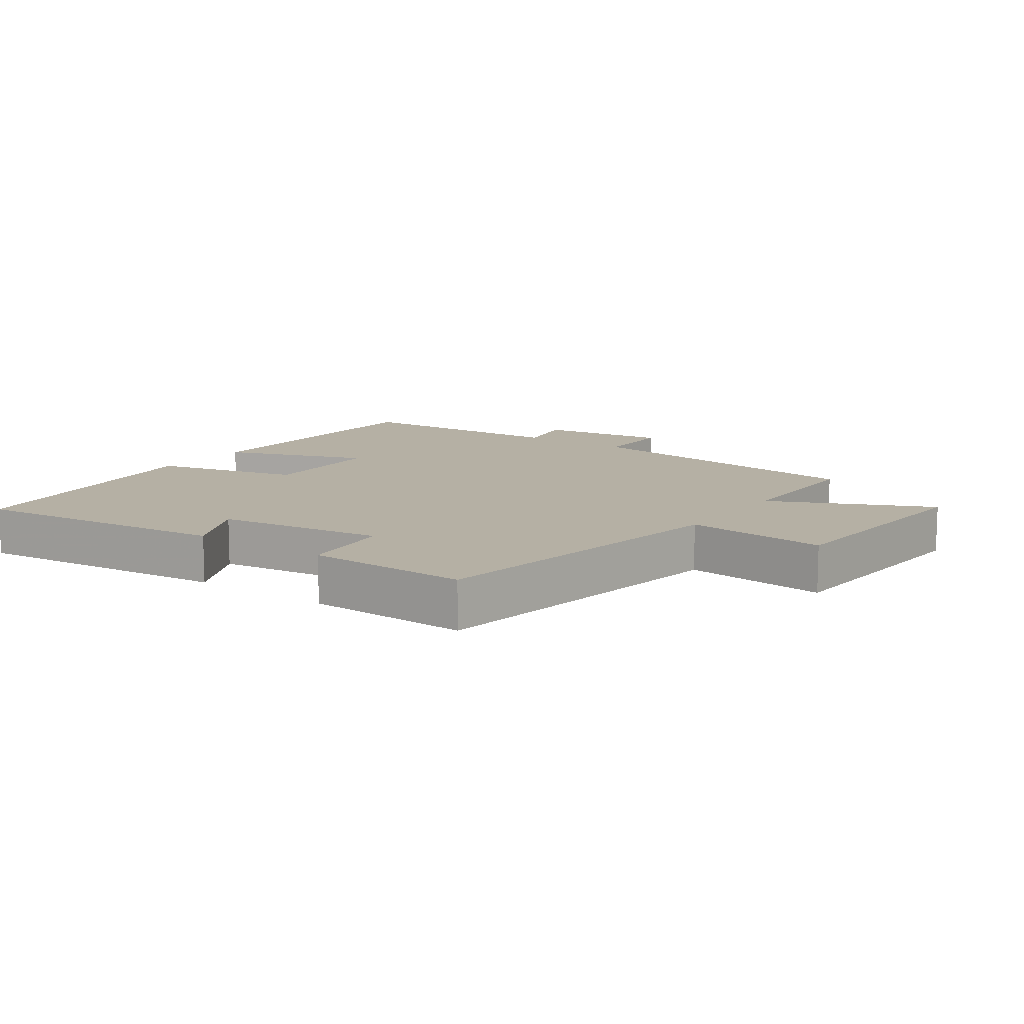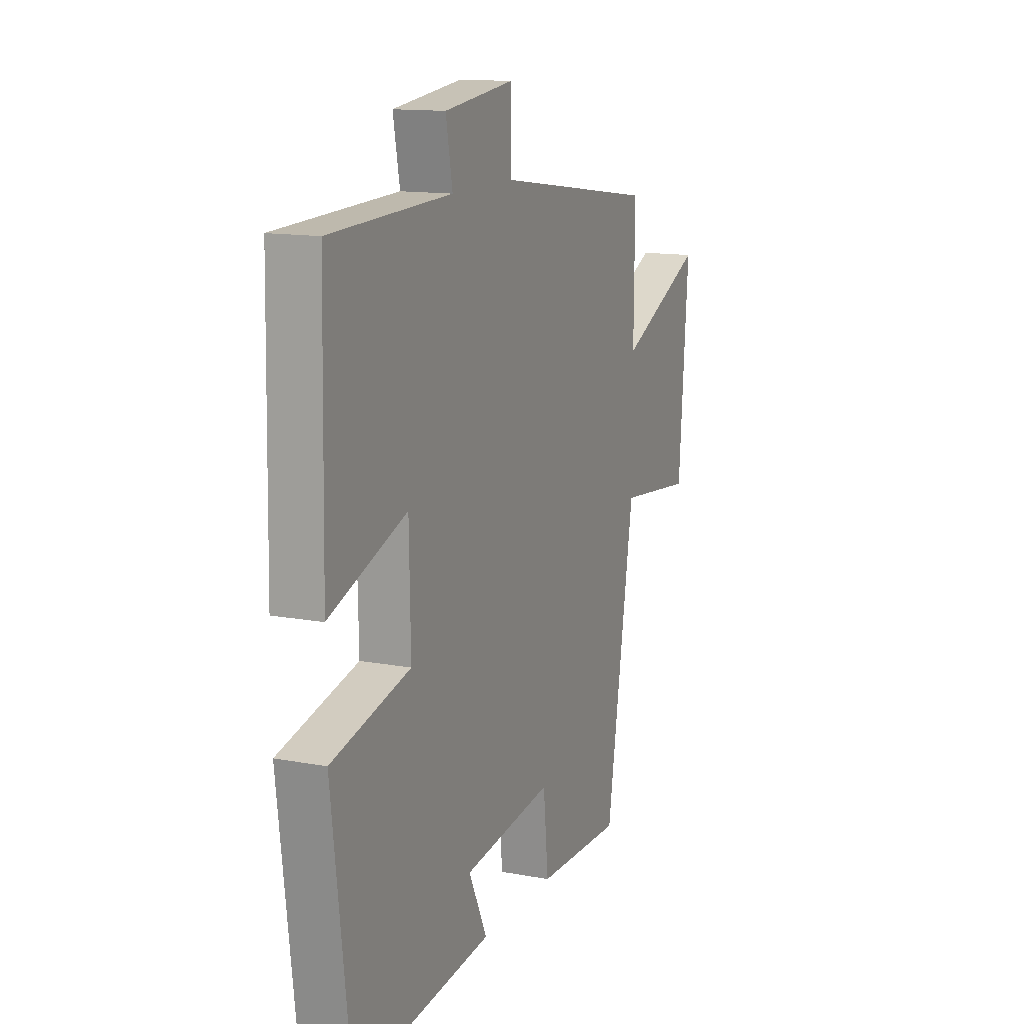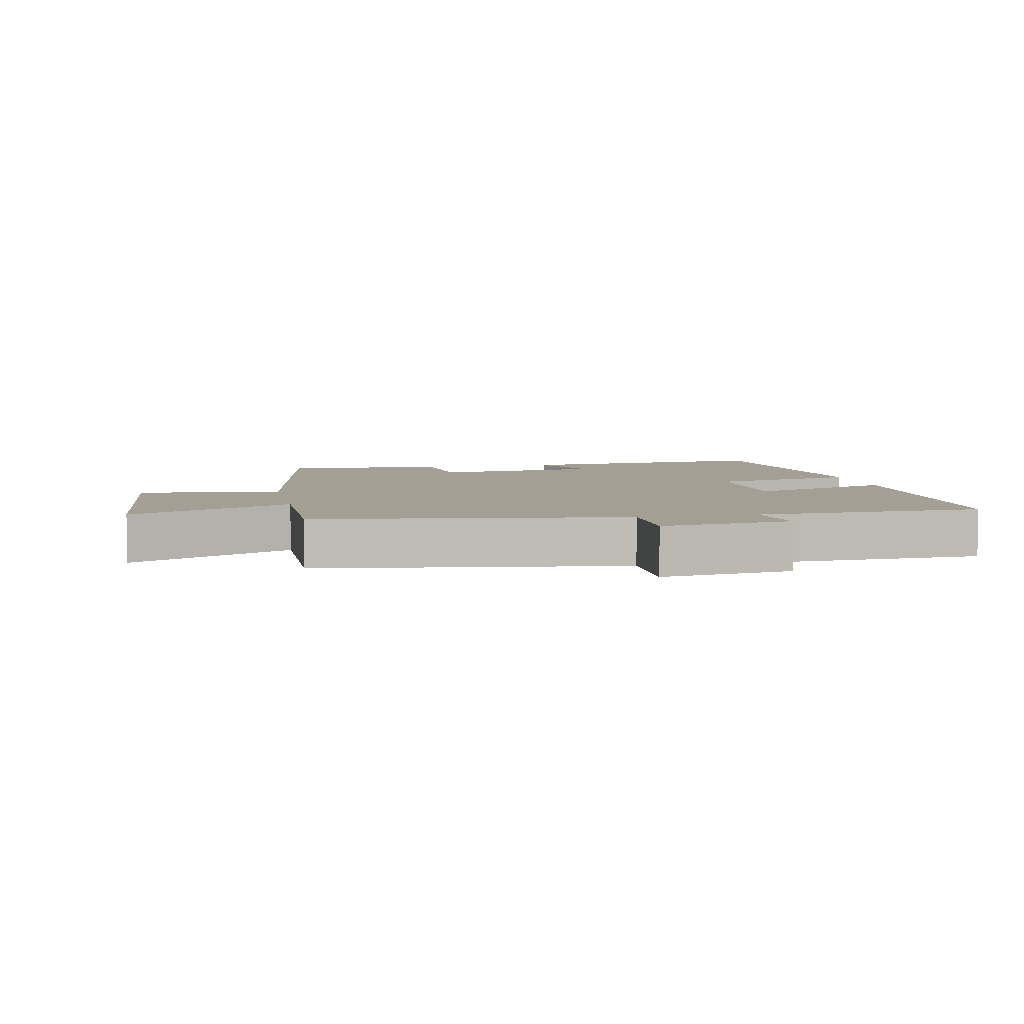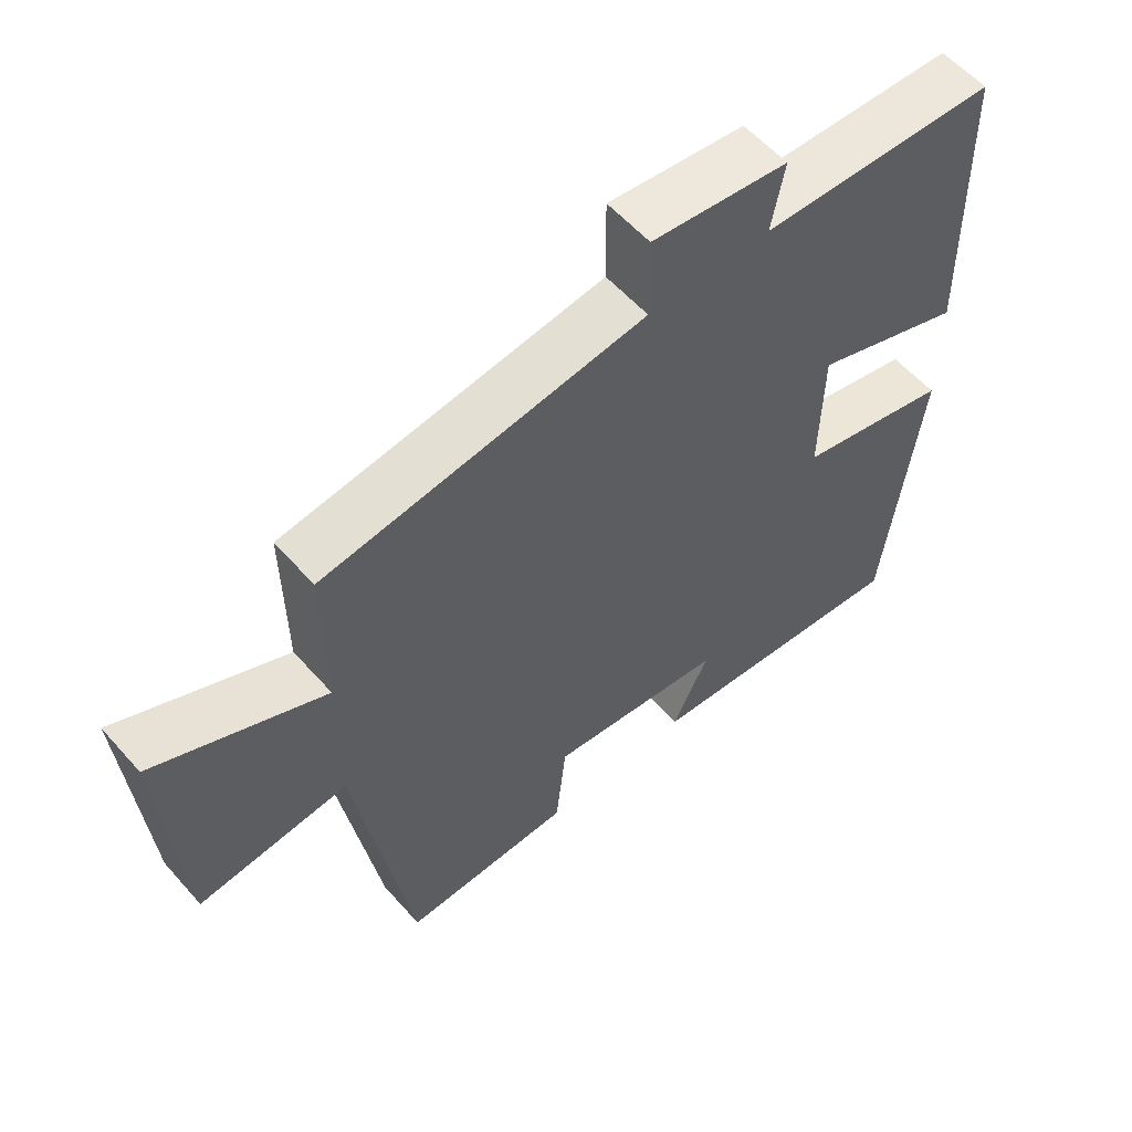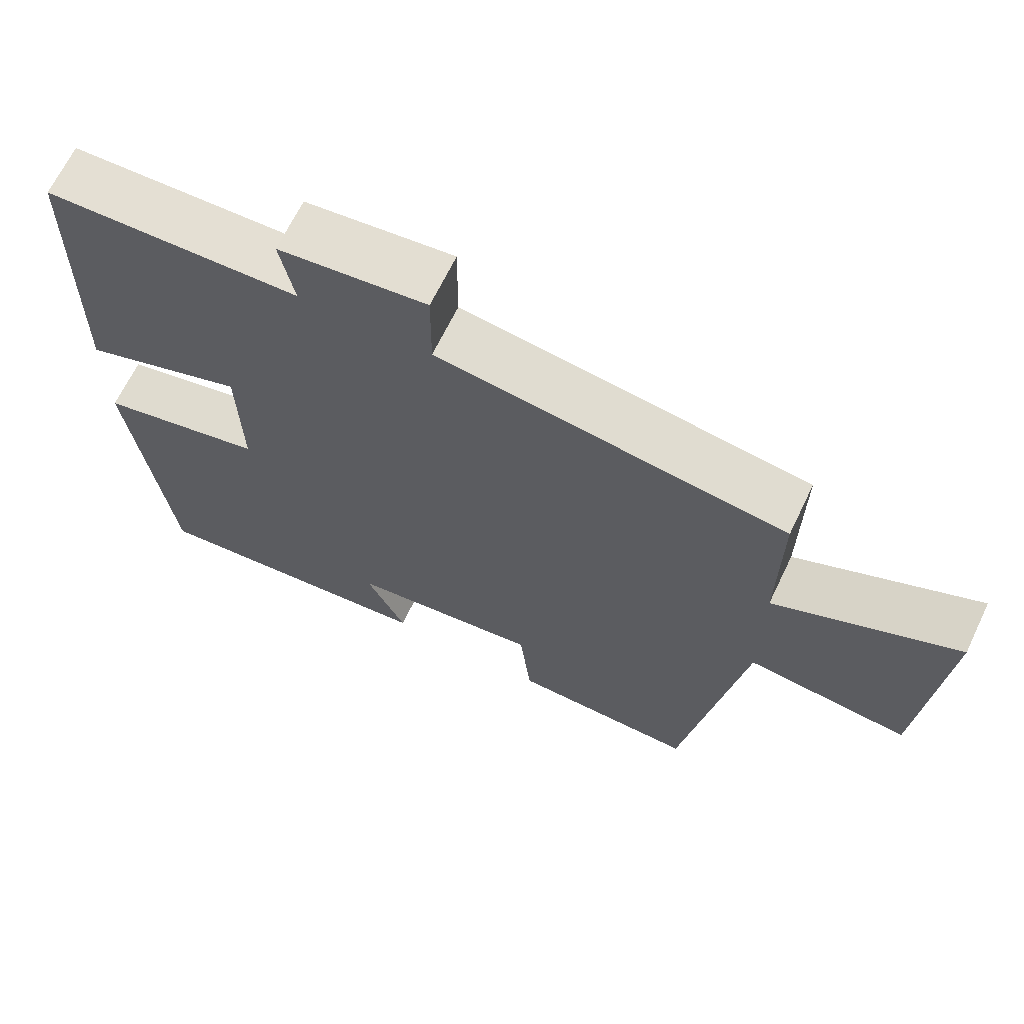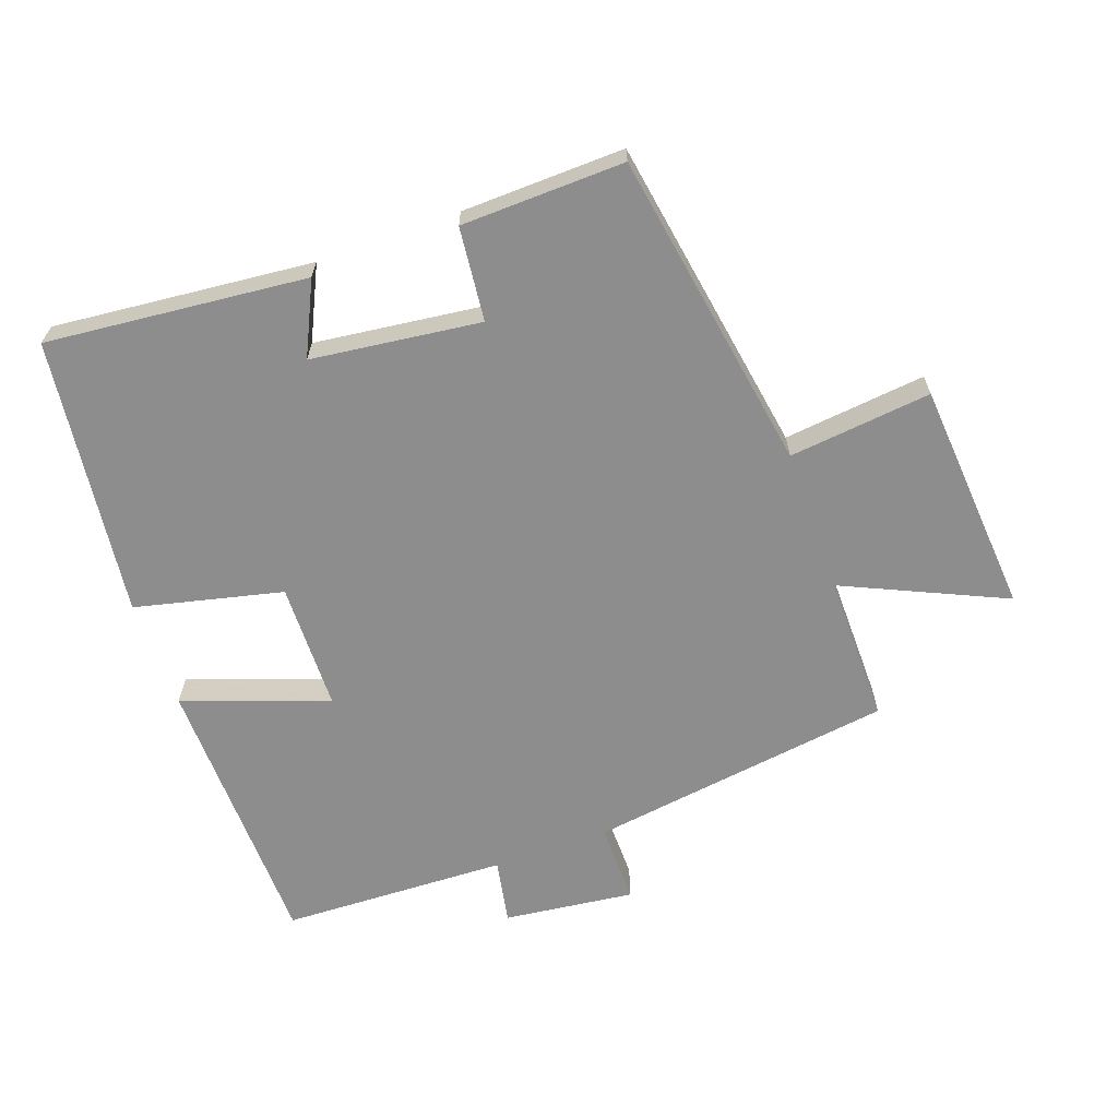
<metadata>
{"format":"obj","ext":"obj","renderer":"f3d","projection":"perspective","resolution":1024,"background":"white","views":[{"elev":11.6,"azim":-145.0,"up":"+Y"},{"elev":13.5,"azim":112.8,"up":"+Z"},{"elev":5.6,"azim":-11.5,"up":"+Y"},{"elev":57.3,"azim":-40.9,"up":"+Z"},{"elev":66.8,"azim":-154.3,"up":"+Z"},{"elev":-64.6,"azim":-160.3,"up":"+Y"}]}
</metadata>
<code>
v -0.502 0.07 0.434
v -0.035 0.07 0.5
v -0.036 0.07 0.624
v 0.164 0.07 0.6
v 0.145 0.07 0.5
v 0.491 0.07 0.488
v 0.5 0.07 0.057
v 0.279 0.07 0.136
v 0.275 0.07 -0.06
v 0.5 0.07 -0.113
v 0.448 0.07 -0.539
v 0.05 0.07 -0.5
v 0.103 0.07 -0.389
v -0.155 0.07 -0.357
v -0.17 0.07 -0.5
v -0.419 0.07 -0.507
v -0.5 0.07 -0.016
v -0.718 0.07 -0.04
v -0.746 0.07 0.318
v -0.5 0.07 0.206
v -0.502 0 0.434
v -0.035 0 0.5
v -0.036 0 0.624
v 0.164 0 0.6
v 0.145 0 0.5
v 0.491 0 0.488
v 0.5 0 0.057
v 0.279 0 0.136
v 0.275 0 -0.06
v 0.5 0 -0.113
v 0.448 0 -0.539
v 0.05 0 -0.5
v 0.103 0 -0.389
v -0.155 0 -0.357
v -0.17 0 -0.5
v -0.419 0 -0.507
v -0.5 0 -0.016
v -0.718 0 -0.04
v -0.746 0 0.318
v -0.5 0 0.206
f 17 18 19 20
f 16 17 20
f 15 16 20
f 14 15 20
f 20 1 2
f 14 20 2
f 13 14 2
f 11 12 13
f 10 11 13
f 9 10 13
f 13 2 3
f 9 13 3
f 8 9 3
f 5 6 7 8
f 5 8 3
f 3 4 5
f 40 39 38 37
f 40 37 36
f 40 36 35
f 40 35 34
f 22 21 40
f 22 40 34
f 22 34 33
f 33 32 31
f 33 31 30
f 33 30 29
f 23 22 33
f 23 33 29
f 23 29 28
f 28 27 26 25
f 23 28 25
f 25 24 23
f 1 21 22 2
f 2 22 23 3
f 3 23 24 4
f 4 24 25 5
f 5 25 26 6
f 6 26 27 7
f 7 27 28 8
f 8 28 29 9
f 9 29 30 10
f 10 30 31 11
f 11 31 32 12
f 12 32 33 13
f 13 33 34 14
f 14 34 35 15
f 15 35 36 16
f 16 36 37 17
f 17 37 38 18
f 18 38 39 19
f 19 39 40 20
f 20 40 21 1

</code>
